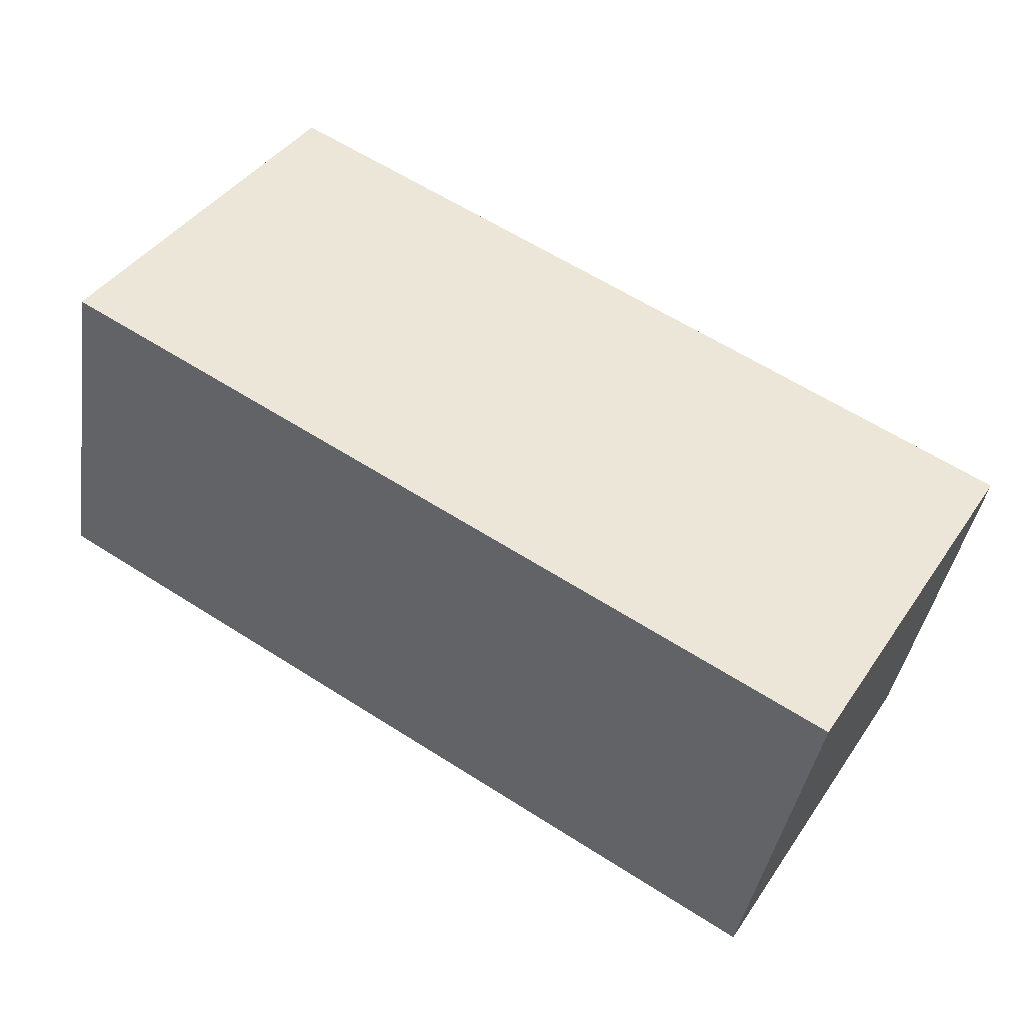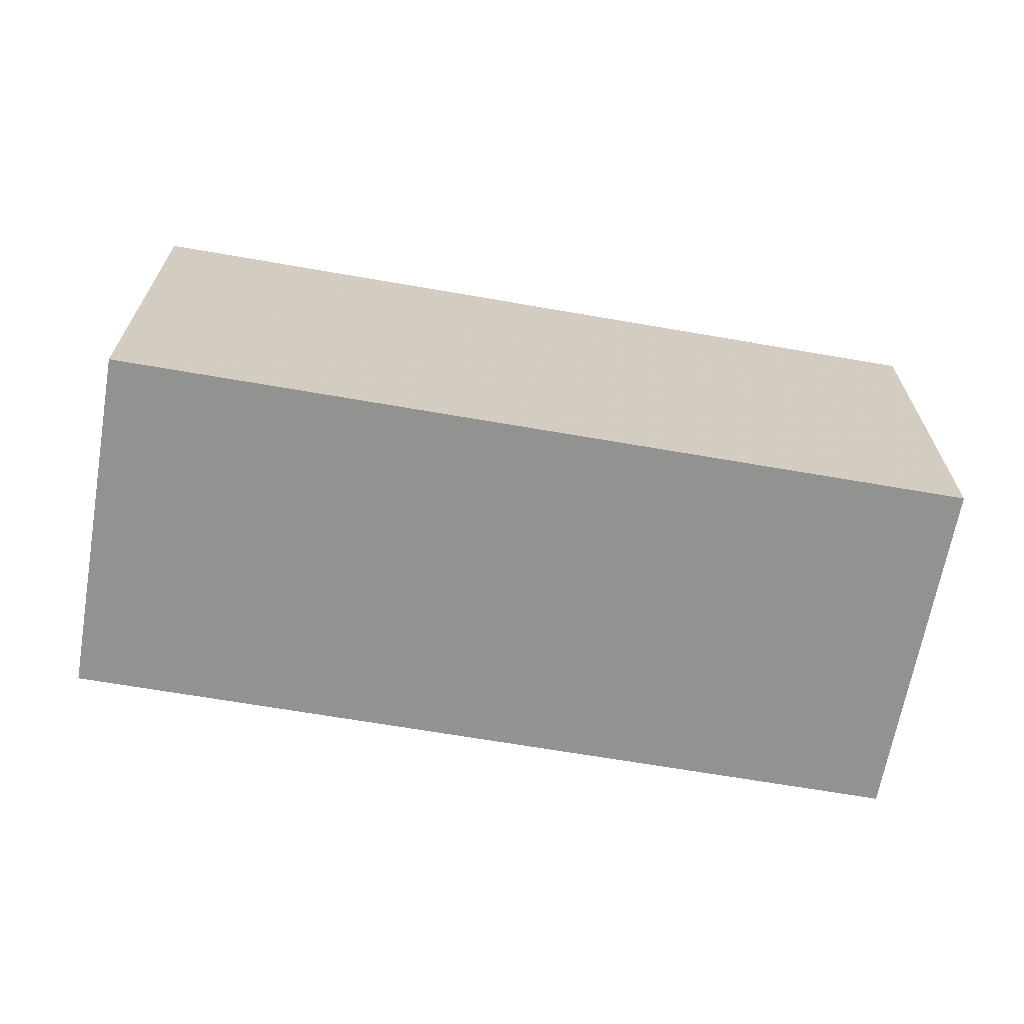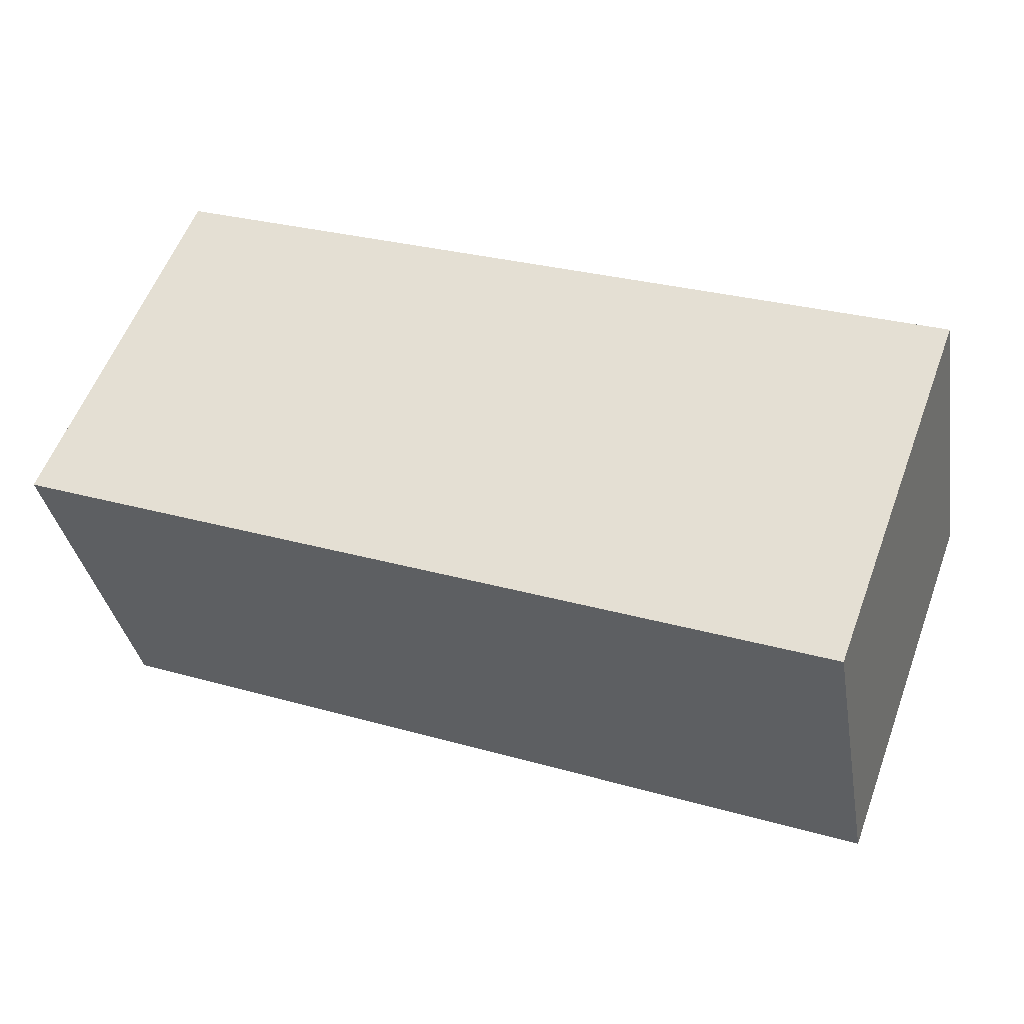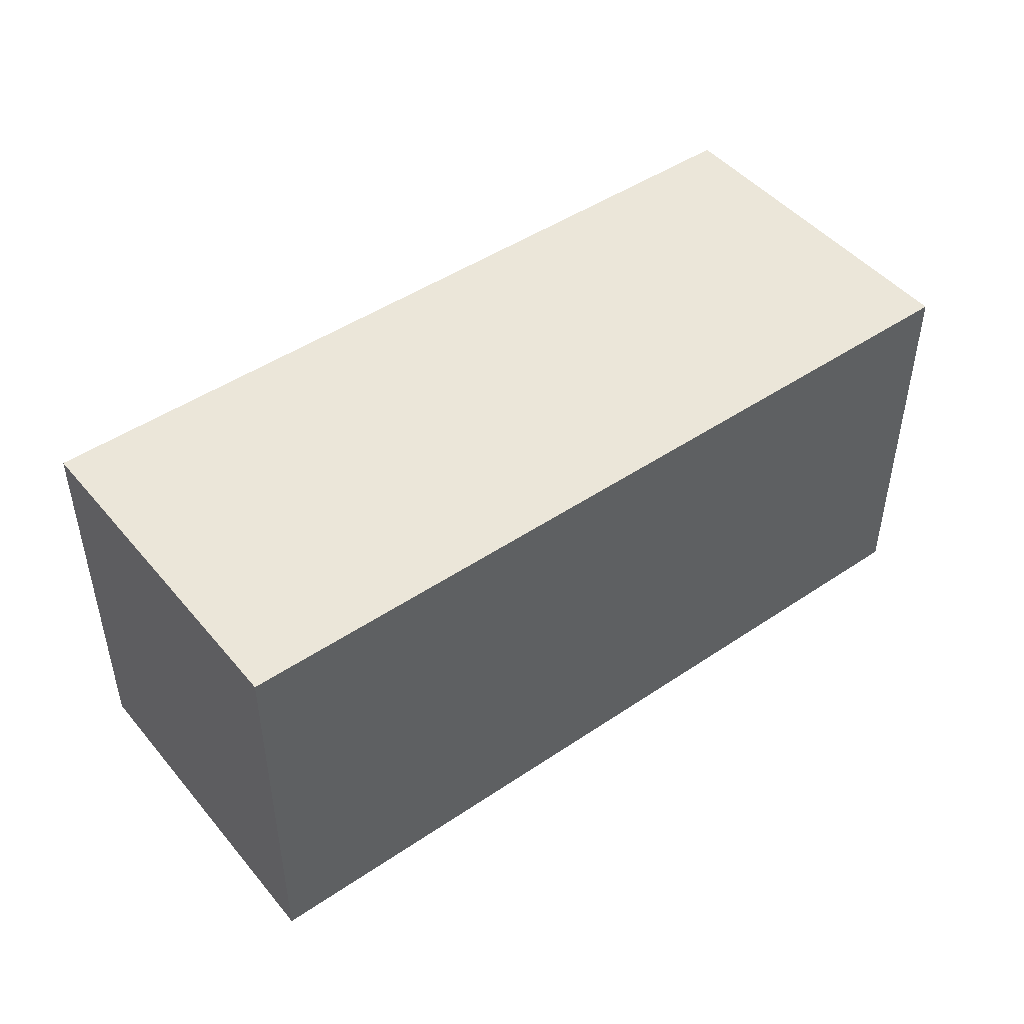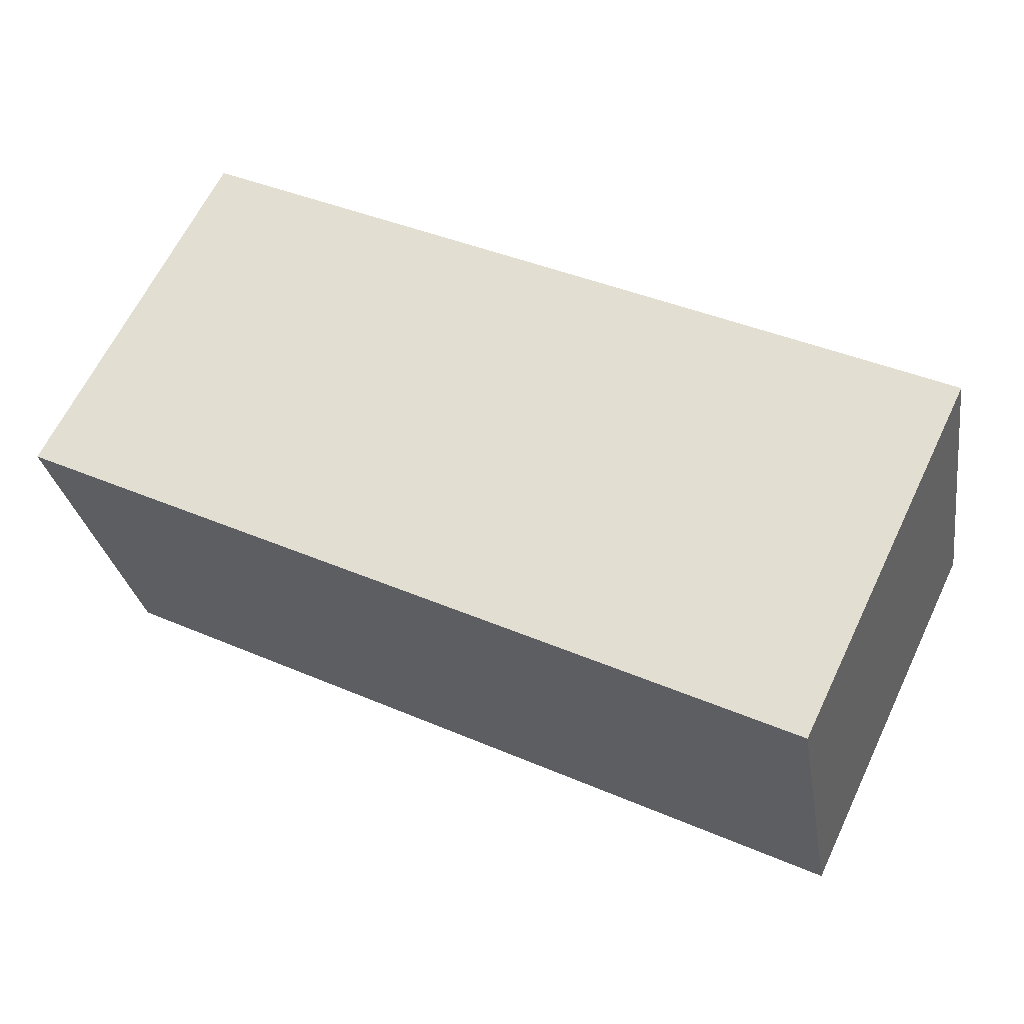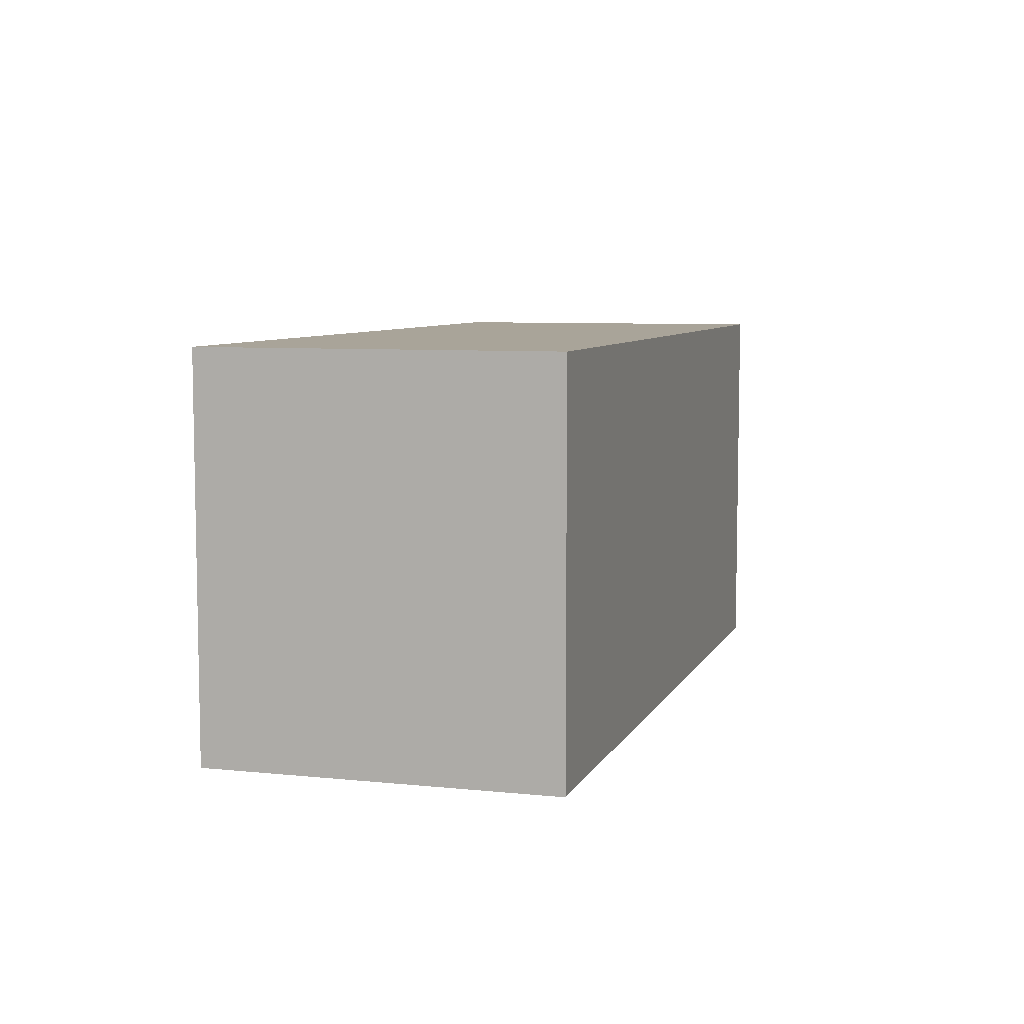
<metadata>
{"format":"obj","ext":"obj","renderer":"f3d","projection":"perspective","resolution":1024,"background":"white","views":[{"elev":41.6,"azim":-148.6,"up":"+Z"},{"elev":-66.2,"azim":159.4,"up":"+Y"},{"elev":57.4,"azim":20.4,"up":"+Z"},{"elev":46.8,"azim":131.8,"up":"+Y"},{"elev":64.3,"azim":25.7,"up":"+Z"},{"elev":7.2,"azim":-84.0,"up":"+Y"}]}
</metadata>
<code>
v 3.386 -0.1545 -5.956
v 3.382 -0.1545 -5.935
v 3.432 -0.1545 -5.925
v 3.436 -0.1545 -5.946
v 3.386 -0.178 -5.956
v 3.436 -0.178 -5.946
v 3.432 -0.178 -5.925
v 3.382 -0.178 -5.935
v 3.436 -0.178 -5.946
v 3.386 -0.178 -5.956
v 3.386 -0.1545 -5.956
v 3.436 -0.1545 -5.946
v 3.432 -0.178 -5.925
v 3.436 -0.178 -5.946
v 3.436 -0.1545 -5.946
v 3.432 -0.1545 -5.925
v 3.382 -0.178 -5.935
v 3.432 -0.178 -5.925
v 3.432 -0.1545 -5.925
v 3.382 -0.1545 -5.935
v 3.386 -0.178 -5.956
v 3.382 -0.178 -5.935
v 3.382 -0.1545 -5.935
v 3.386 -0.1545 -5.956
f 1 2 3
f 1 3 4
f 5 6 7
f 5 7 8
f 9 10 11
f 9 11 12
f 13 14 15
f 13 15 16
f 17 18 19
f 17 19 20
f 21 22 23
f 21 23 24

</code>
